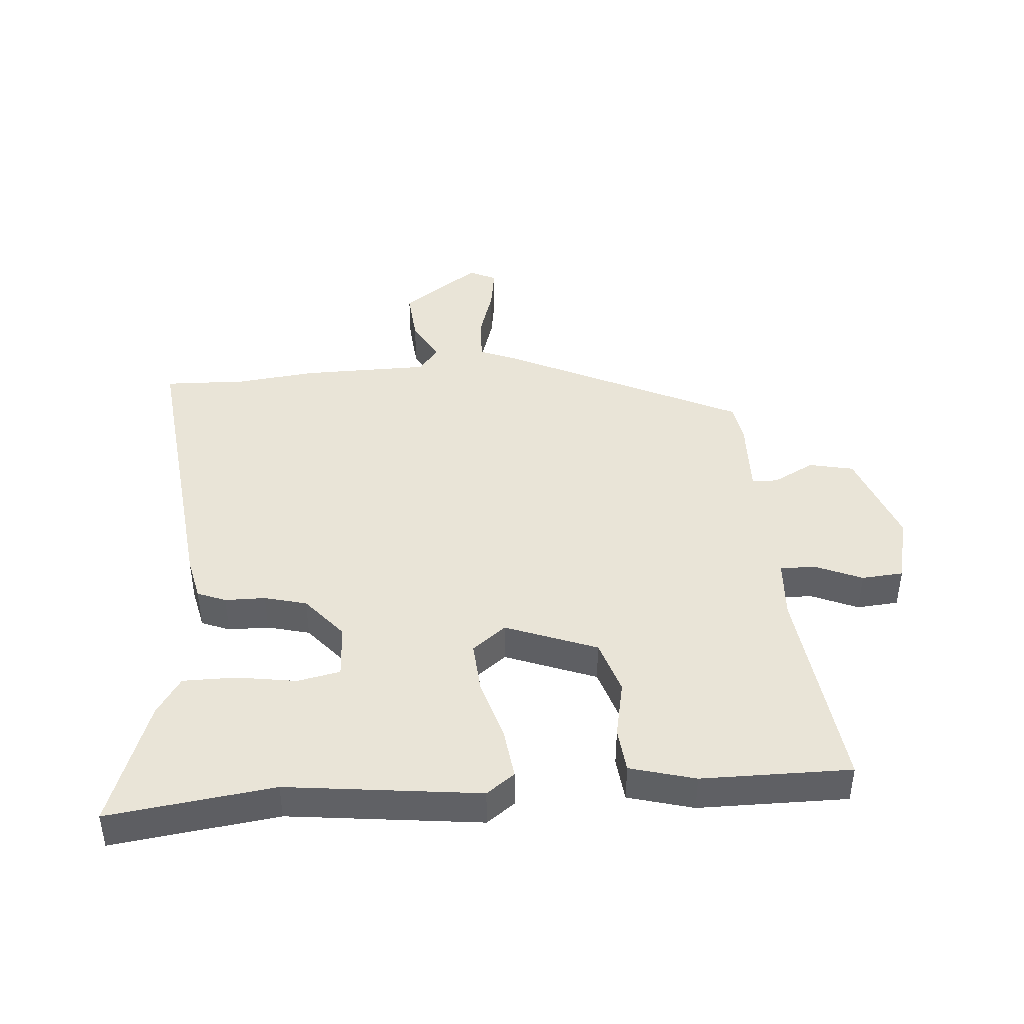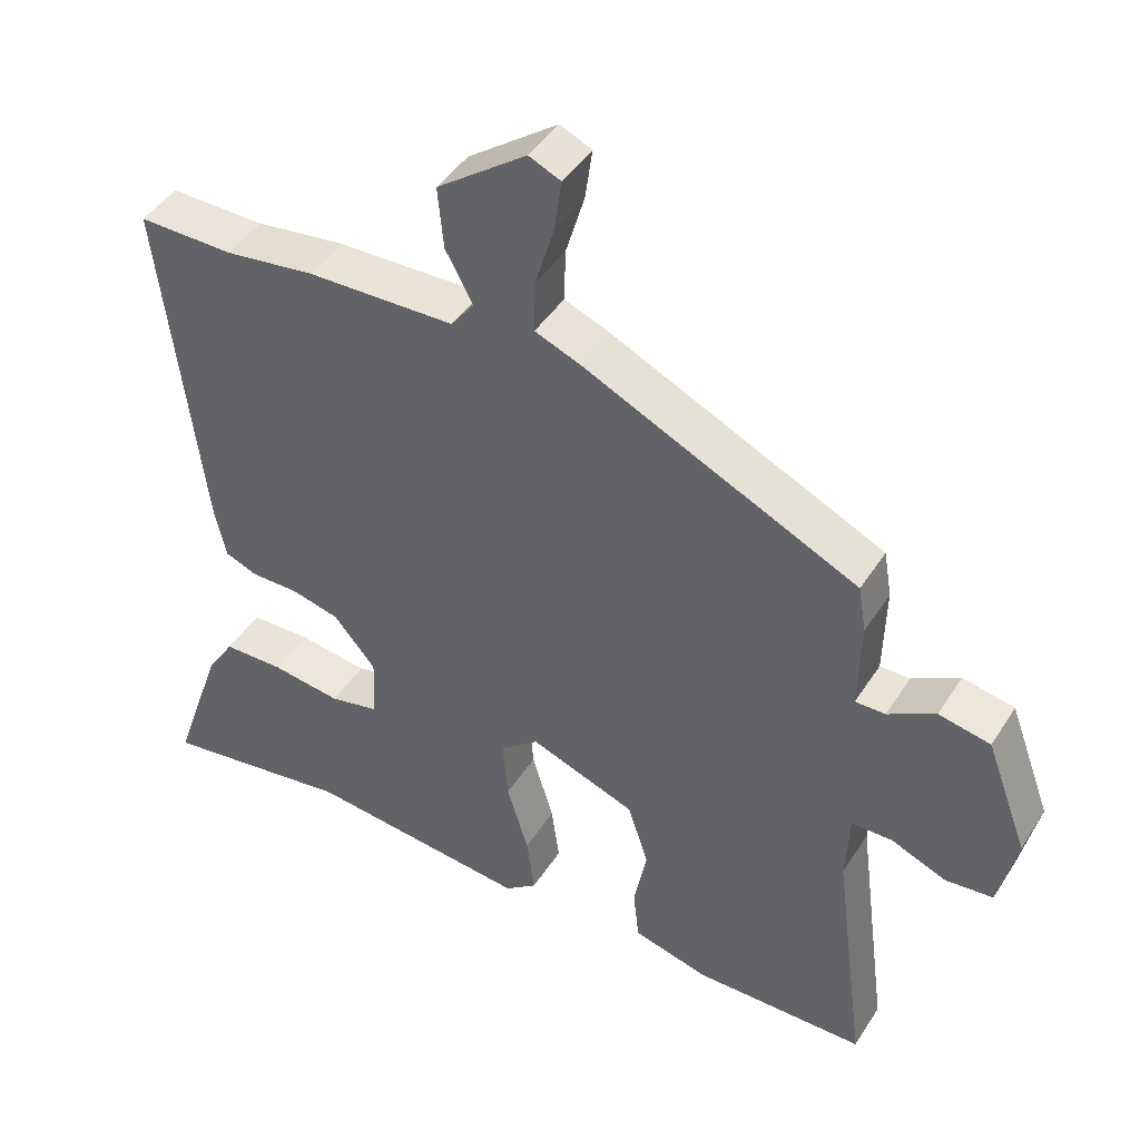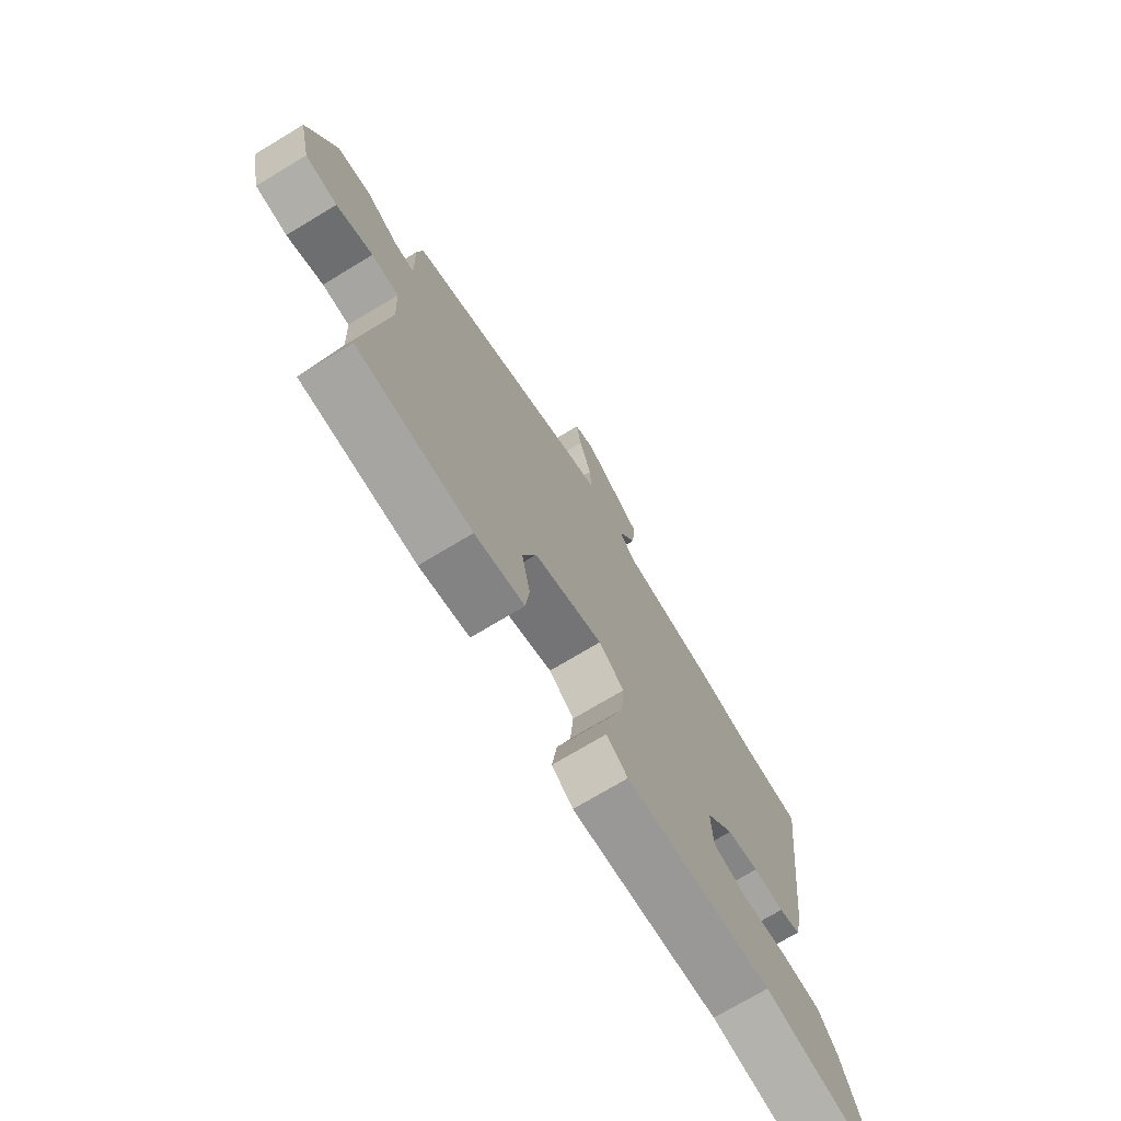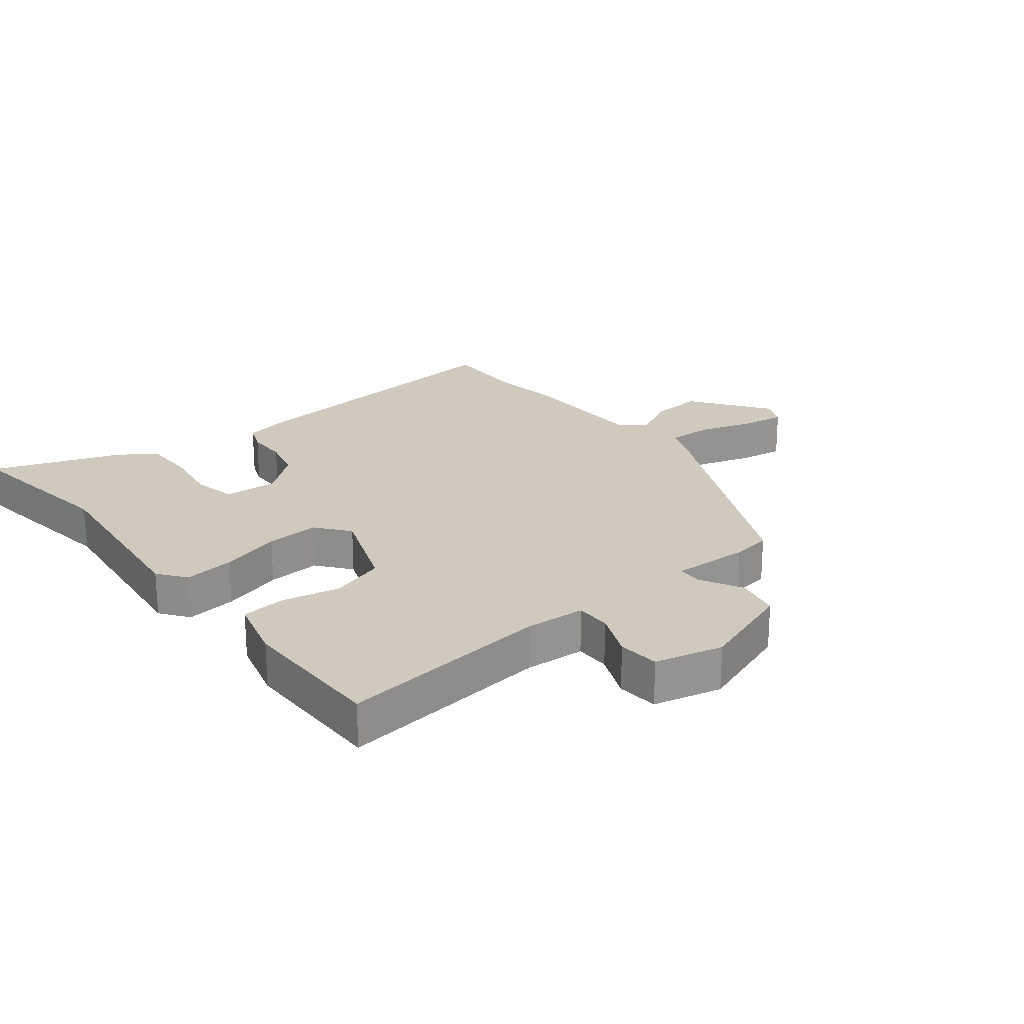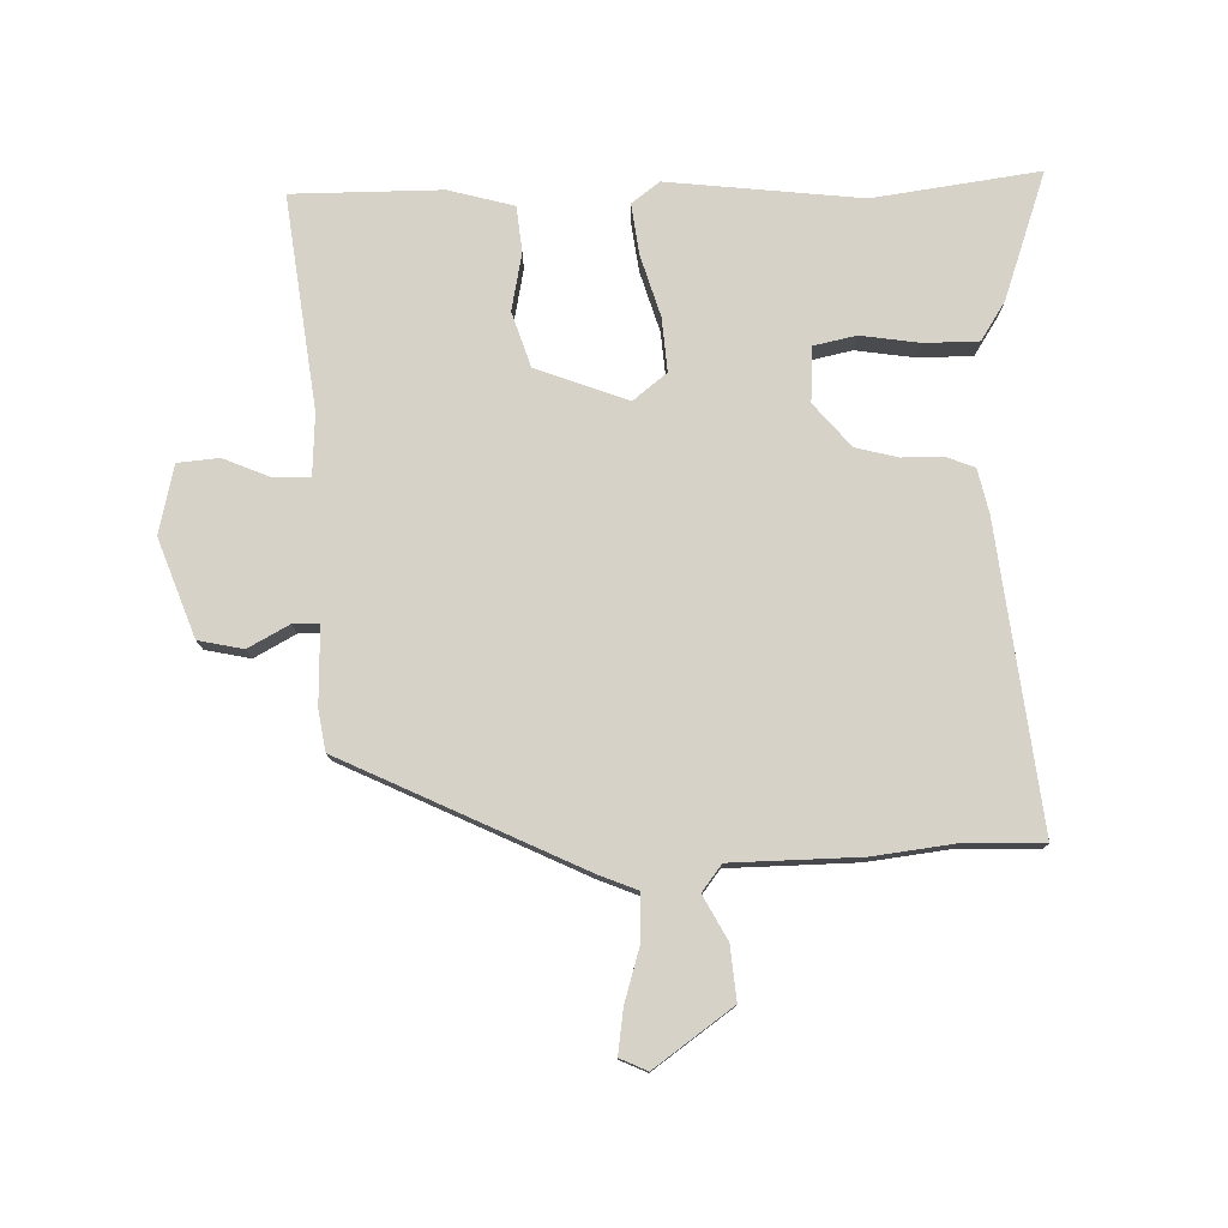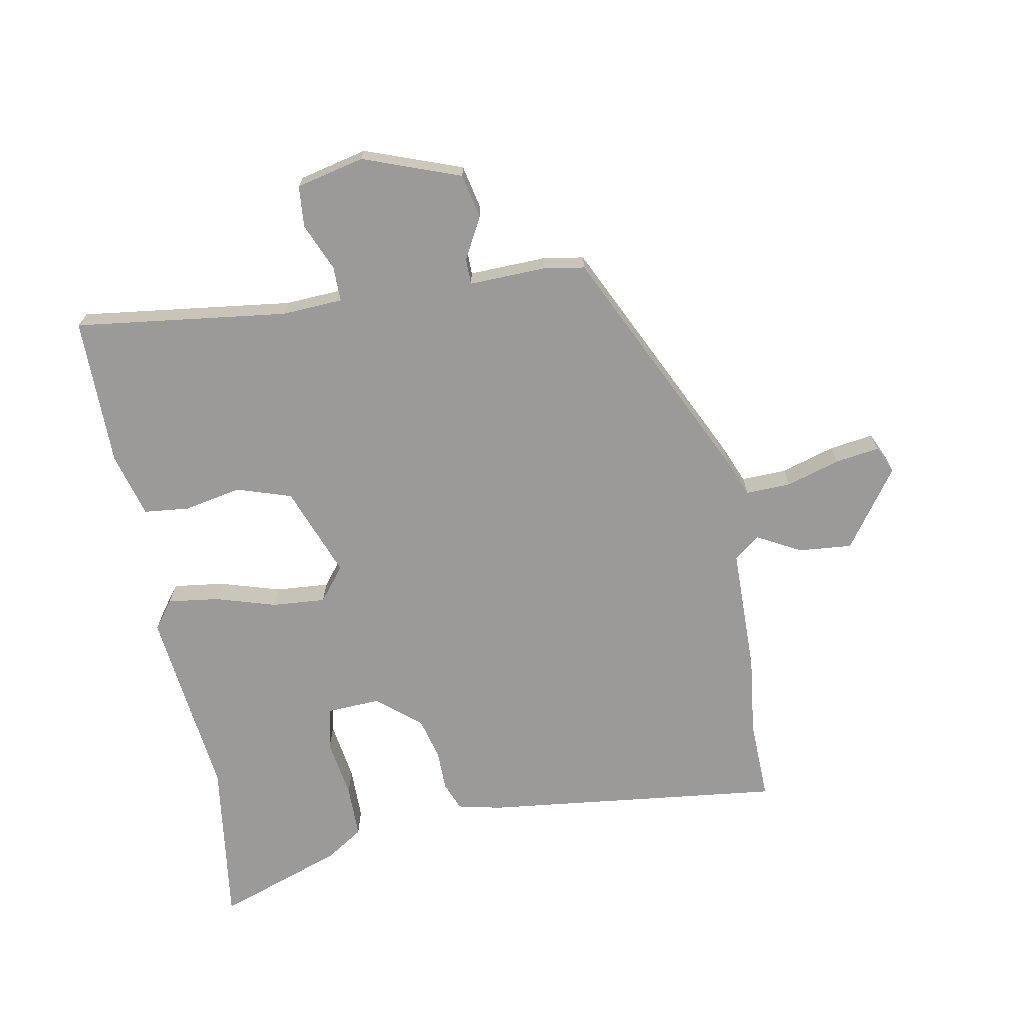
<metadata>
{"format":"obj","ext":"obj","renderer":"f3d","projection":"perspective","resolution":1024,"background":"white","views":[{"elev":42.9,"azim":176.0,"up":"+Y"},{"elev":43.9,"azim":-149.7,"up":"+Z"},{"elev":-73.6,"azim":-59.0,"up":"+Z"},{"elev":22.8,"azim":-128.0,"up":"+Y"},{"elev":77.8,"azim":-1.3,"up":"+Y"},{"elev":-69.3,"azim":-79.2,"up":"+Y"}]}
</metadata>
<code>
v 0.589 0.07 -0.513
v 0.322 0.07 -0.475
v 0.011 0.07 -0.509
v -0.034 0.07 -0.475
v -0.023 0.07 -0.393
v 0.007 0.07 -0.295
v 0.014 0.07 -0.209
v -0.04 0.07 -0.166
v -0.187 0.07 -0.221
v -0.216 0.07 -0.309
v -0.198 0.07 -0.402
v -0.206 0.07 -0.475
v -0.311 0.07 -0.503
v -0.551 0.07 -0.502
v -0.506 0.07 -0.159
v -0.511 0.07 -0.061
v -0.568 0.07 -0.061
v -0.644 0.07 -0.093
v -0.711 0.07 -0.087
v -0.736 0.07 0.023
v -0.678 0.07 0.179
v -0.606 0.07 0.194
v -0.54 0.07 0.158
v -0.498 0.07 0.158
v -0.501 0.07 0.283
v -0.49 0.07 0.348
v -0.107 0.07 0.53
v -0.045 0.07 0.555
v -0.047 0.07 0.628
v -0.073 0.07 0.715
v -0.083 0.07 0.786
v -0.039 0.07 0.806
v 0.086 0.07 0.716
v 0.078 0.07 0.63
v 0.04 0.07 0.56
v 0.072 0.07 0.518
v 0.277 0.07 0.514
v 0.404 0.07 0.498
v 0.536 0.07 0.501
v 0.478 0.07 0.017
v 0.462 0.07 -0.053
v 0.416 0.07 -0.071
v 0.351 0.07 -0.071
v 0.283 0.07 -0.088
v 0.224 0.07 -0.157
v 0.228 0.07 -0.245
v 0.297 0.07 -0.26
v 0.393 0.07 -0.246
v 0.479 0.07 -0.247
v 0.518 0.07 -0.308
v 0.589 0 -0.513
v 0.322 0 -0.475
v 0.011 0 -0.509
v -0.034 0 -0.475
v -0.023 0 -0.393
v 0.007 0 -0.295
v 0.014 0 -0.209
v -0.04 0 -0.166
v -0.187 0 -0.221
v -0.216 0 -0.309
v -0.198 0 -0.402
v -0.206 0 -0.475
v -0.311 0 -0.503
v -0.551 0 -0.502
v -0.506 0 -0.159
v -0.511 0 -0.061
v -0.568 0 -0.061
v -0.644 0 -0.093
v -0.711 0 -0.087
v -0.736 0 0.023
v -0.678 0 0.179
v -0.606 0 0.194
v -0.54 0 0.158
v -0.498 0 0.158
v -0.501 0 0.283
v -0.49 0 0.348
v -0.107 0 0.53
v -0.045 0 0.555
v -0.047 0 0.628
v -0.073 0 0.715
v -0.083 0 0.786
v -0.039 0 0.806
v 0.086 0 0.716
v 0.078 0 0.63
v 0.04 0 0.56
v 0.072 0 0.518
v 0.277 0 0.514
v 0.404 0 0.498
v 0.536 0 0.501
v 0.478 0 0.017
v 0.462 0 -0.053
v 0.416 0 -0.071
v 0.351 0 -0.071
v 0.283 0 -0.088
v 0.224 0 -0.157
v 0.228 0 -0.245
v 0.297 0 -0.26
v 0.393 0 -0.246
v 0.479 0 -0.247
v 0.518 0 -0.308
f 47 48 49 50
f 47 50 1 2
f 46 47 2 3
f 45 46 3 4
f 40 41 42 43
f 38 39 40 43
f 36 37 38 43
f 35 36 43 44
f 32 33 34 35
f 30 31 32 35
f 29 30 35 44
f 28 29 44 45
f 24 25 26 27
f 24 27 28 45
f 20 21 22 23
f 17 18 19 20
f 16 17 20 23
f 12 13 14 15
f 10 11 12 15
f 9 10 15 16
f 8 9 16 23
f 45 4 5 6
f 45 6 7
f 8 23 24 45
f 7 8 45
f 100 99 98 97
f 52 51 100 97
f 53 52 97 96
f 54 53 96 95
f 93 92 91 90
f 93 90 89 88
f 93 88 87 86
f 94 93 86 85
f 85 84 83 82
f 85 82 81 80
f 94 85 80 79
f 95 94 79 78
f 77 76 75 74
f 95 78 77 74
f 73 72 71 70
f 70 69 68 67
f 73 70 67 66
f 65 64 63 62
f 65 62 61 60
f 66 65 60 59
f 73 66 59 58
f 56 55 54 95
f 57 56 95
f 95 74 73 58
f 95 58 57
f 1 51 52 2
f 2 52 53 3
f 3 53 54 4
f 4 54 55 5
f 5 55 56 6
f 6 56 57 7
f 7 57 58 8
f 8 58 59 9
f 9 59 60 10
f 10 60 61 11
f 11 61 62 12
f 12 62 63 13
f 13 63 64 14
f 14 64 65 15
f 15 65 66 16
f 16 66 67 17
f 17 67 68 18
f 18 68 69 19
f 19 69 70 20
f 20 70 71 21
f 21 71 72 22
f 22 72 73 23
f 23 73 74 24
f 24 74 75 25
f 25 75 76 26
f 26 76 77 27
f 27 77 78 28
f 28 78 79 29
f 29 79 80 30
f 30 80 81 31
f 31 81 82 32
f 32 82 83 33
f 33 83 84 34
f 34 84 85 35
f 35 85 86 36
f 36 86 87 37
f 37 87 88 38
f 38 88 89 39
f 39 89 90 40
f 40 90 91 41
f 41 91 92 42
f 42 92 93 43
f 43 93 94 44
f 44 94 95 45
f 45 95 96 46
f 46 96 97 47
f 47 97 98 48
f 48 98 99 49
f 49 99 100 50
f 50 100 51 1

</code>
